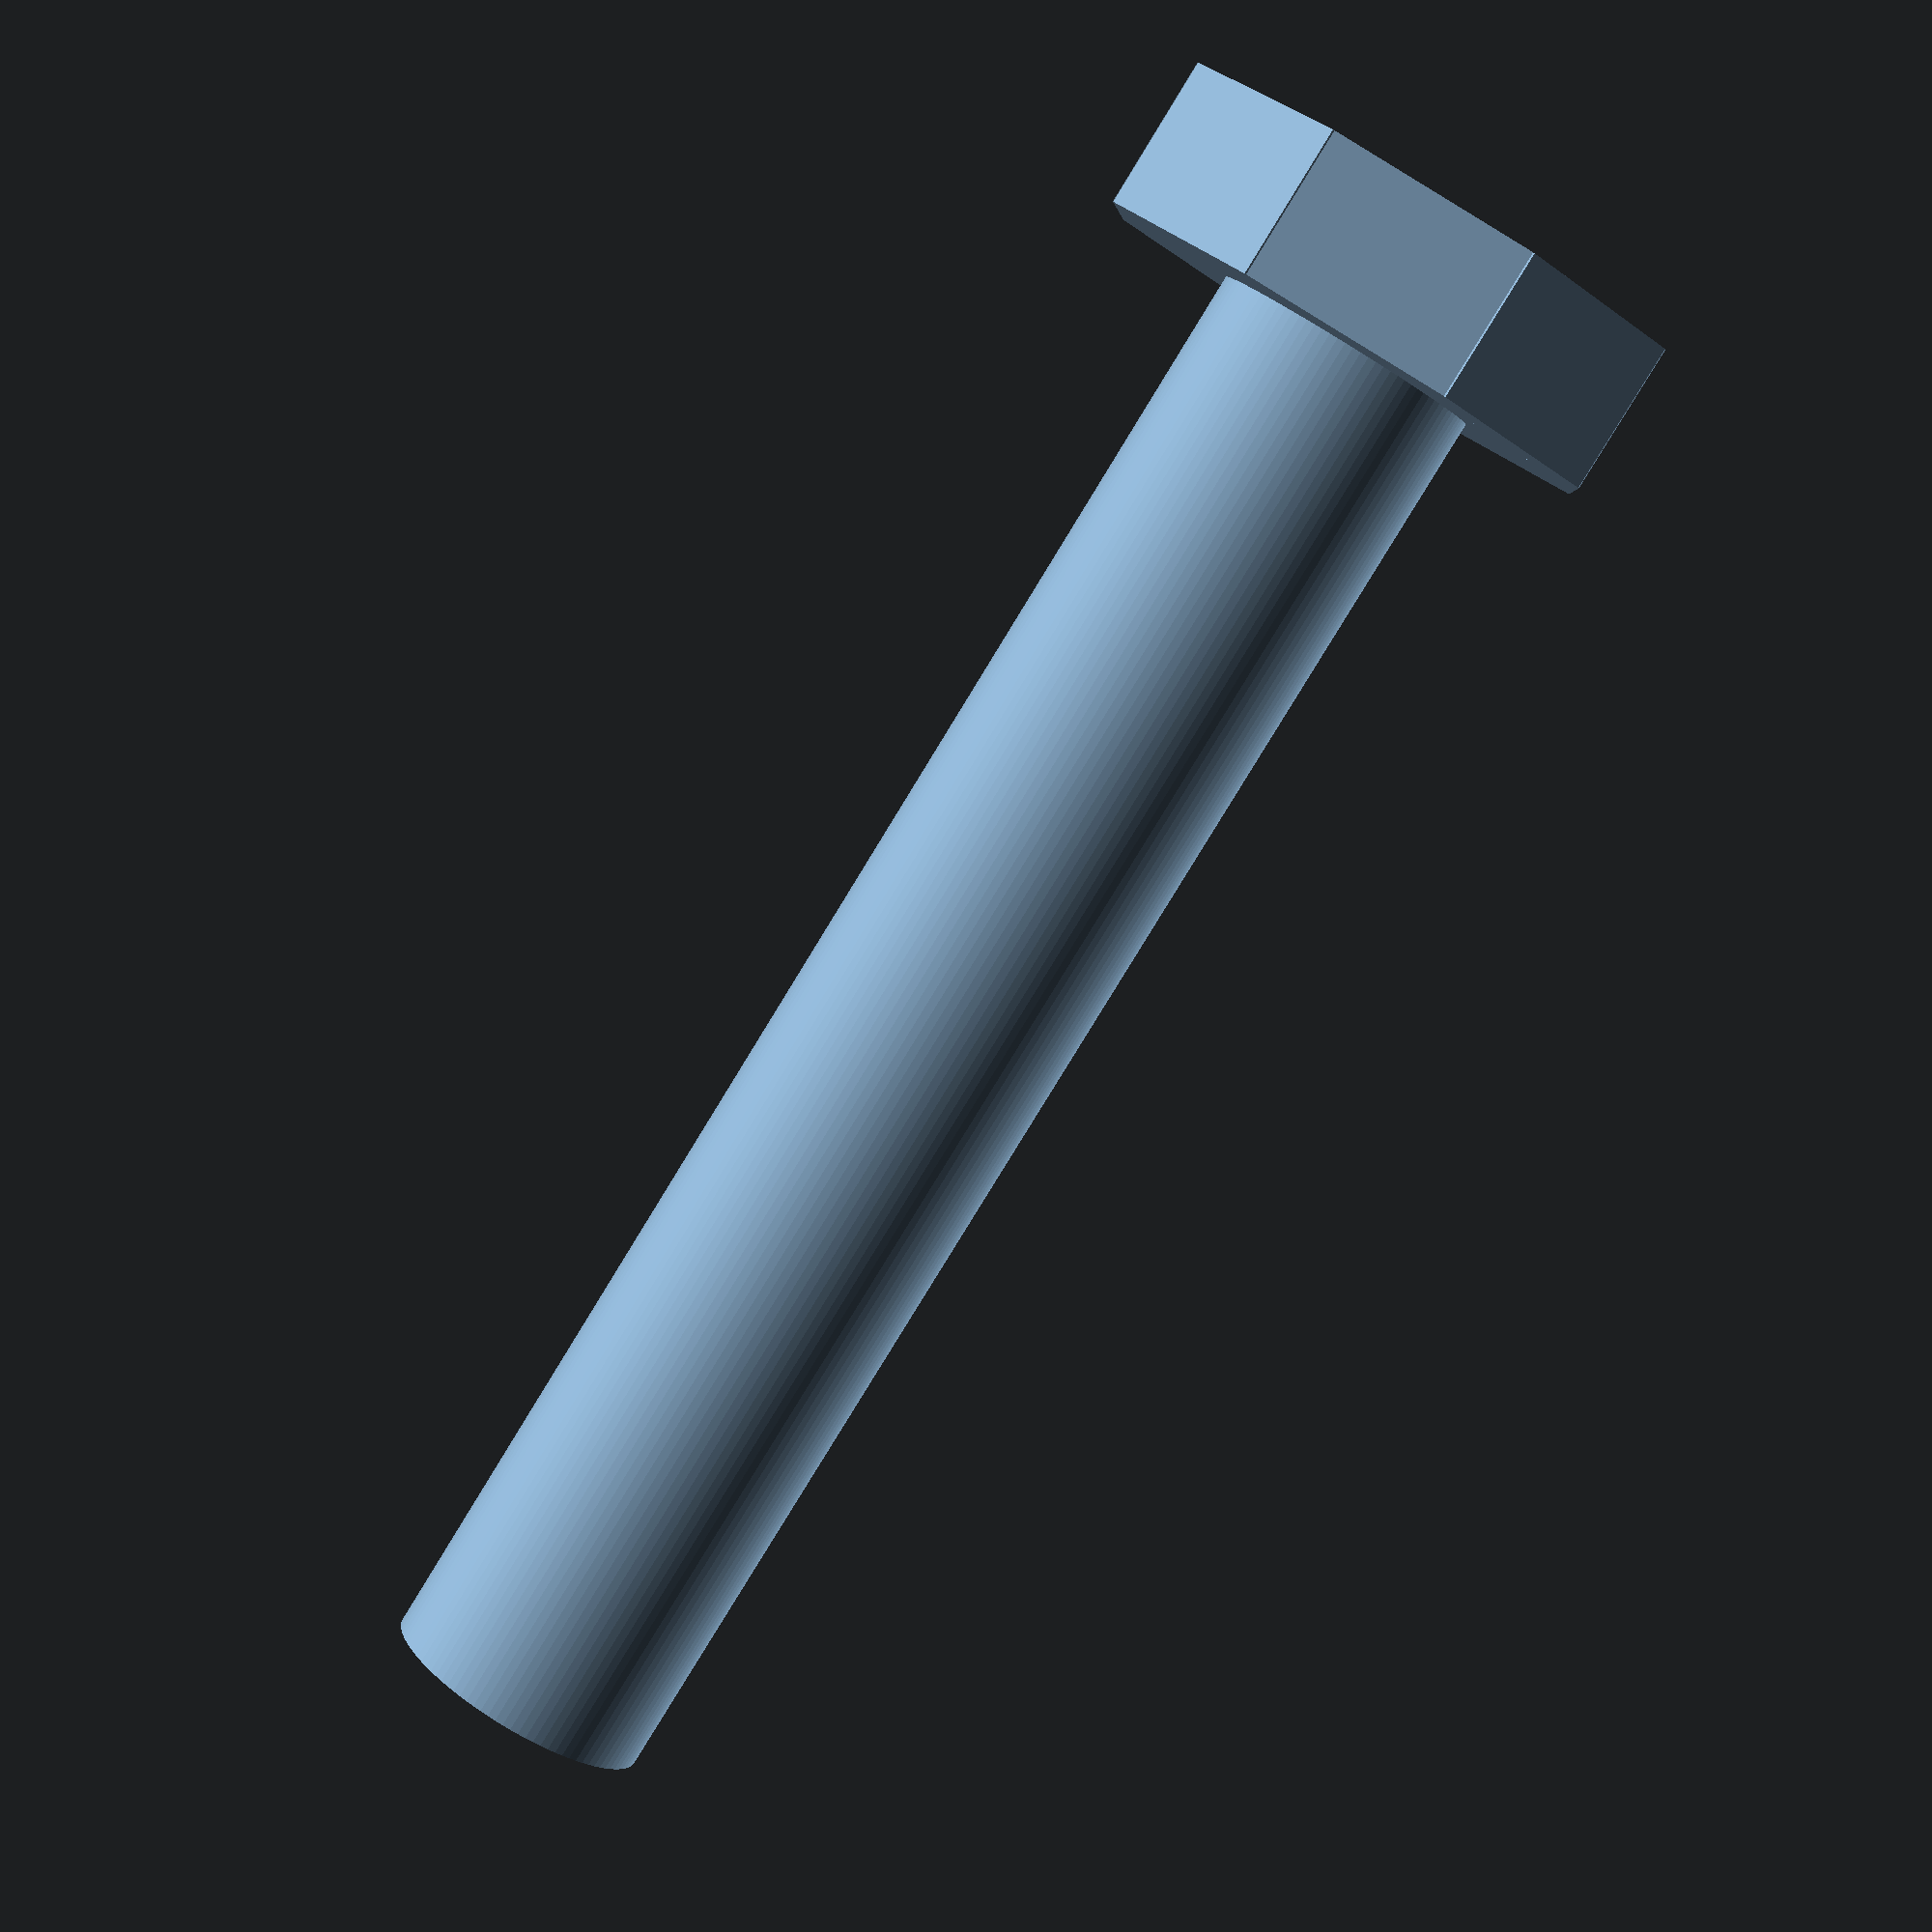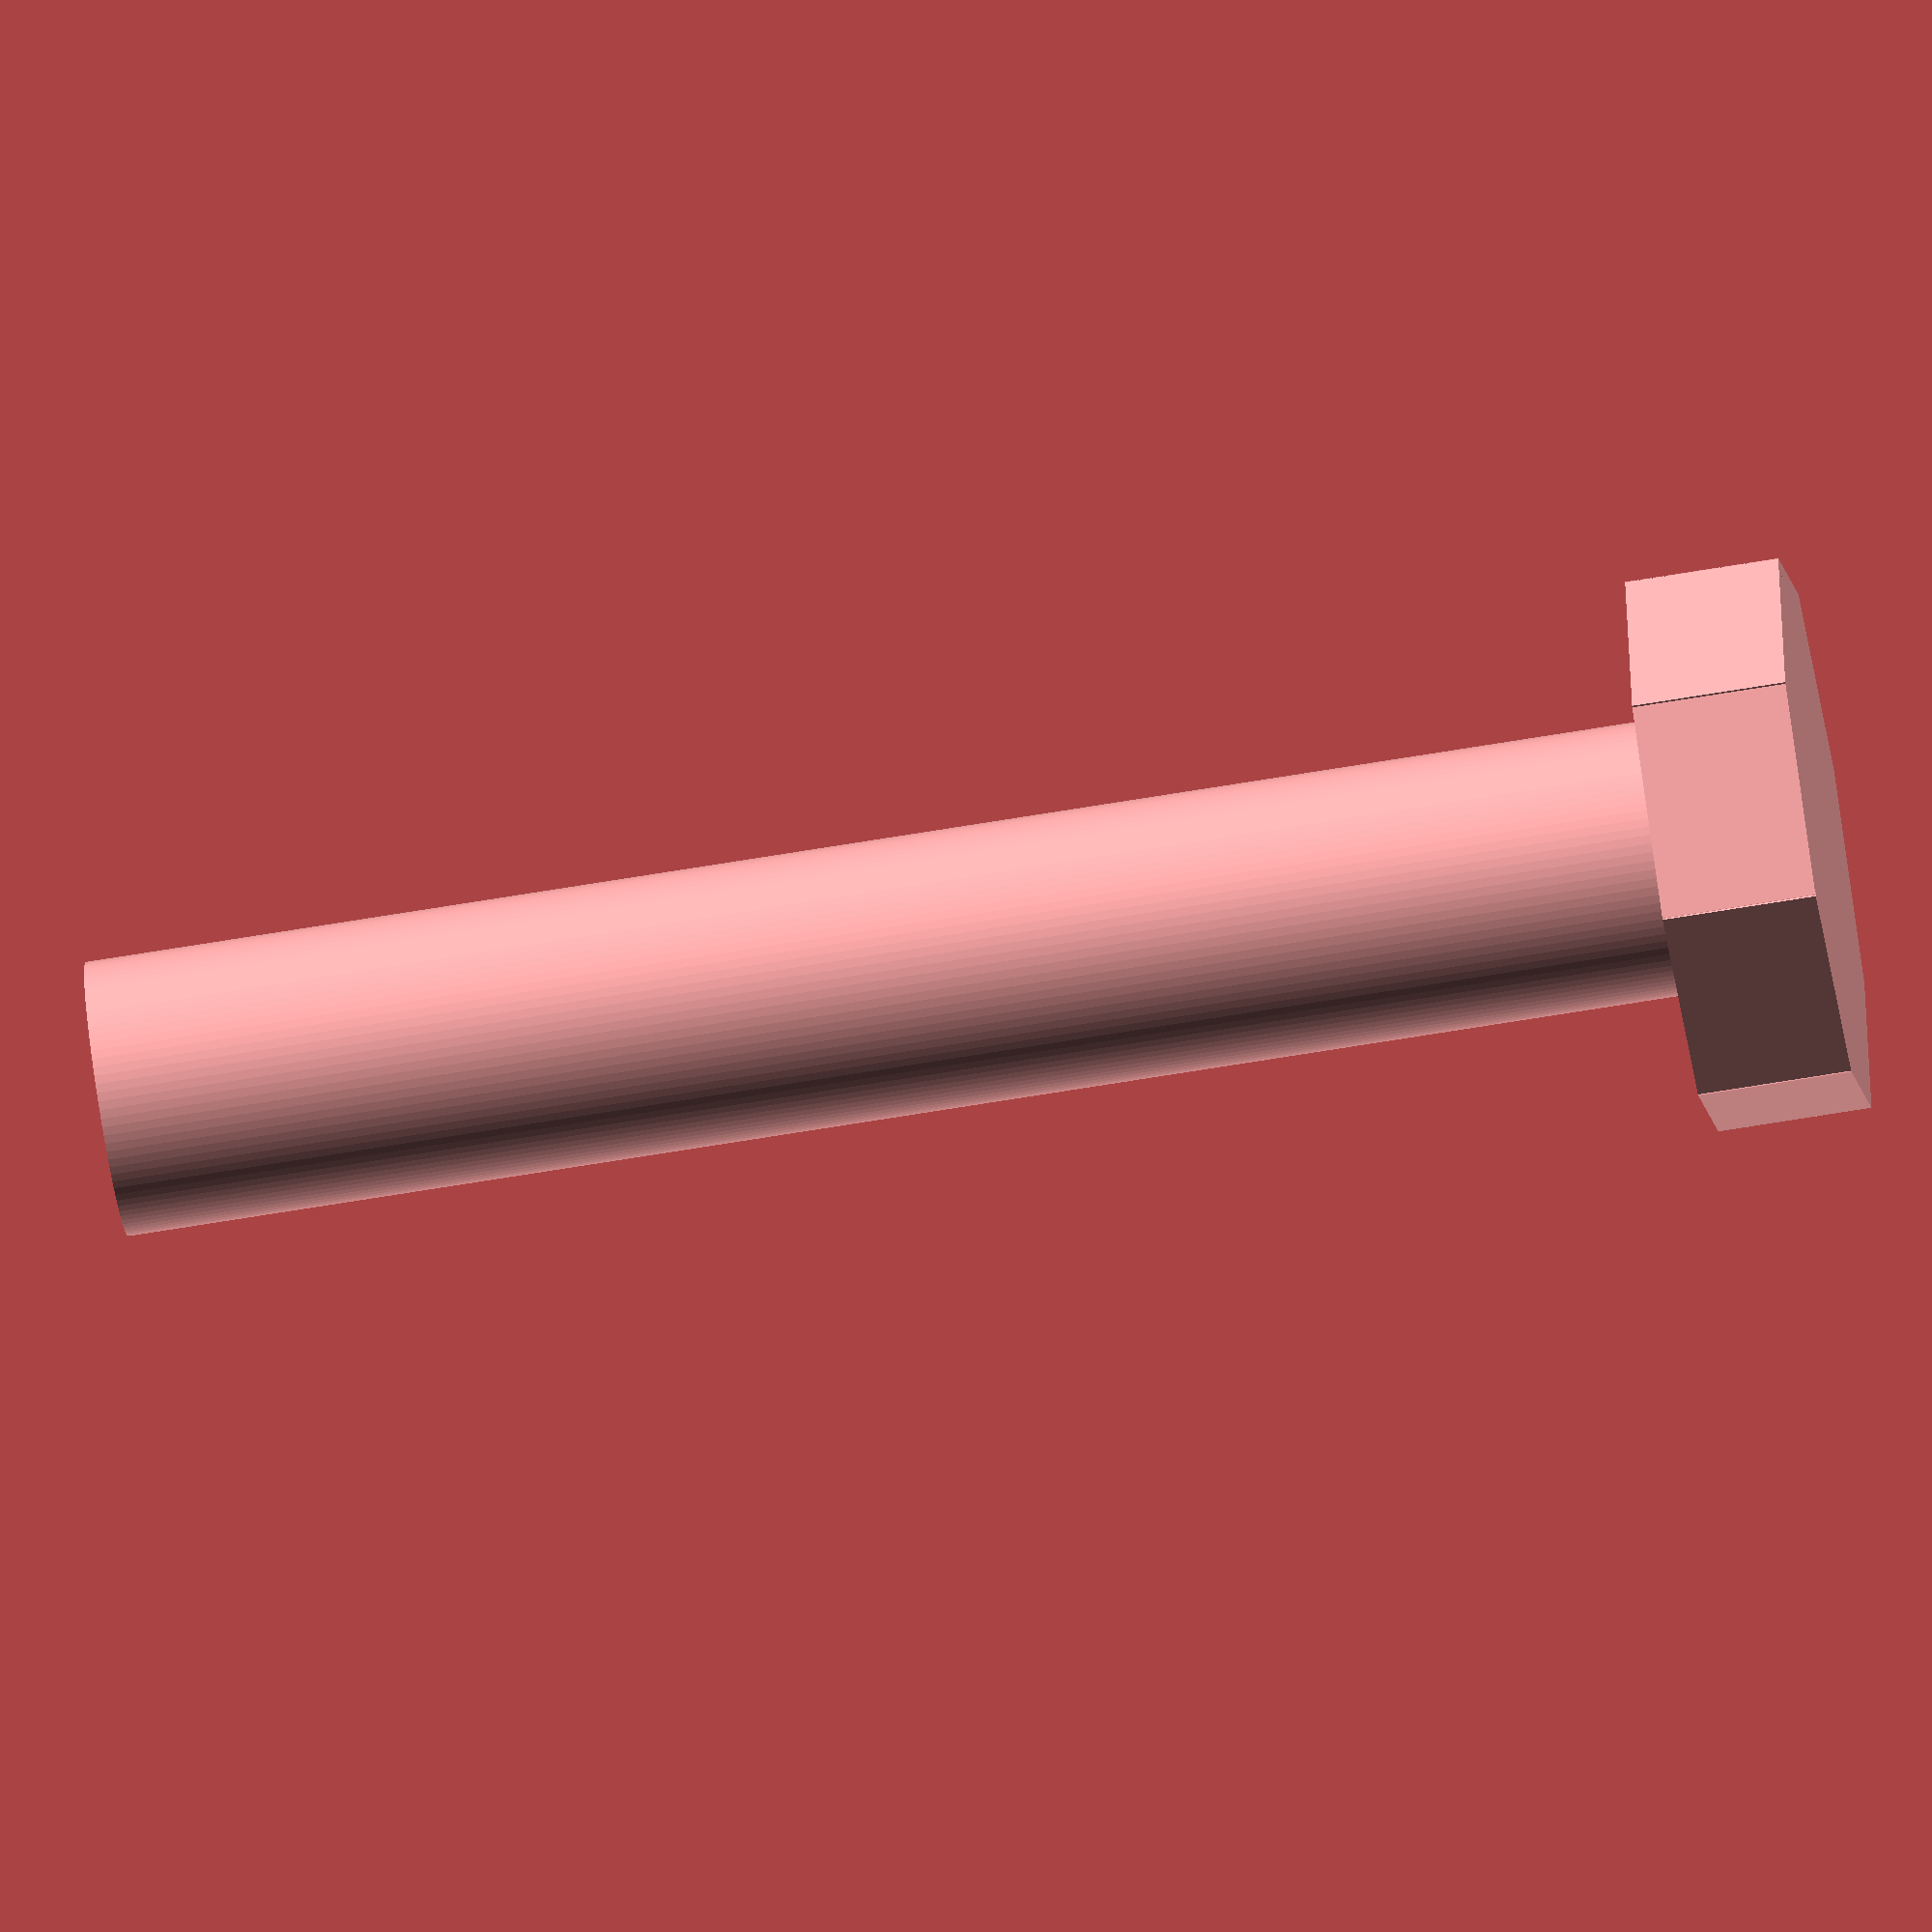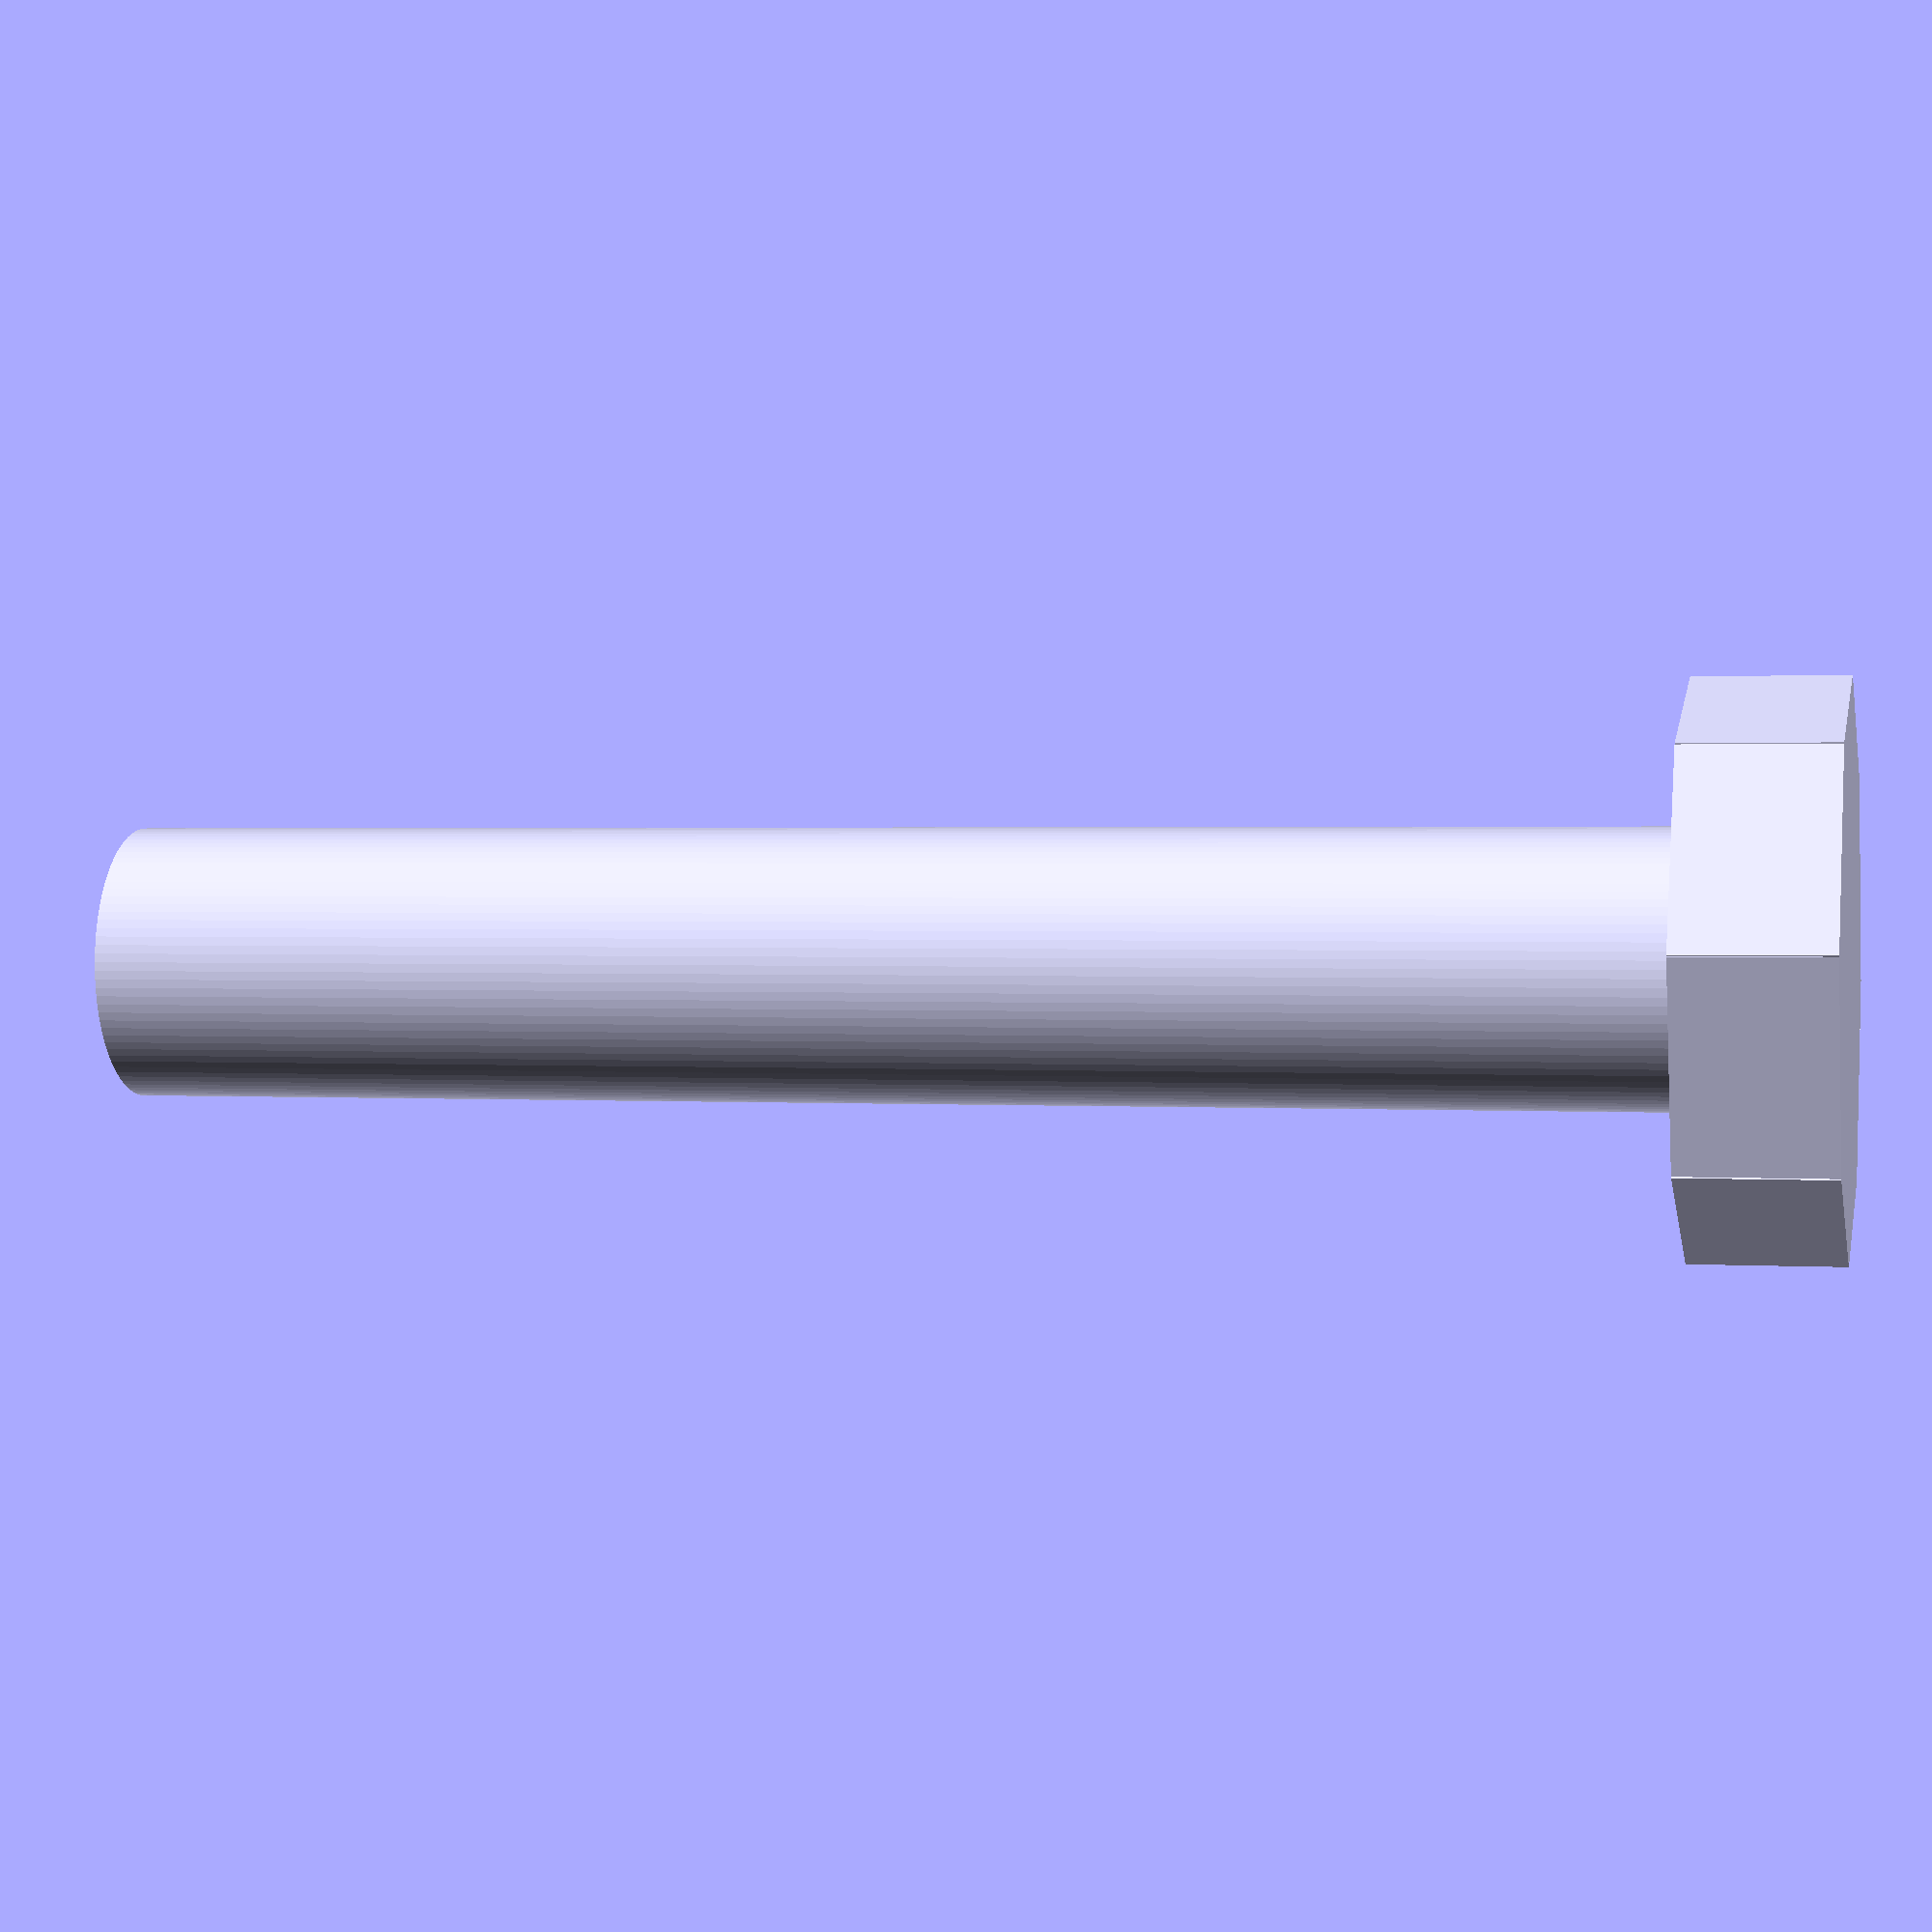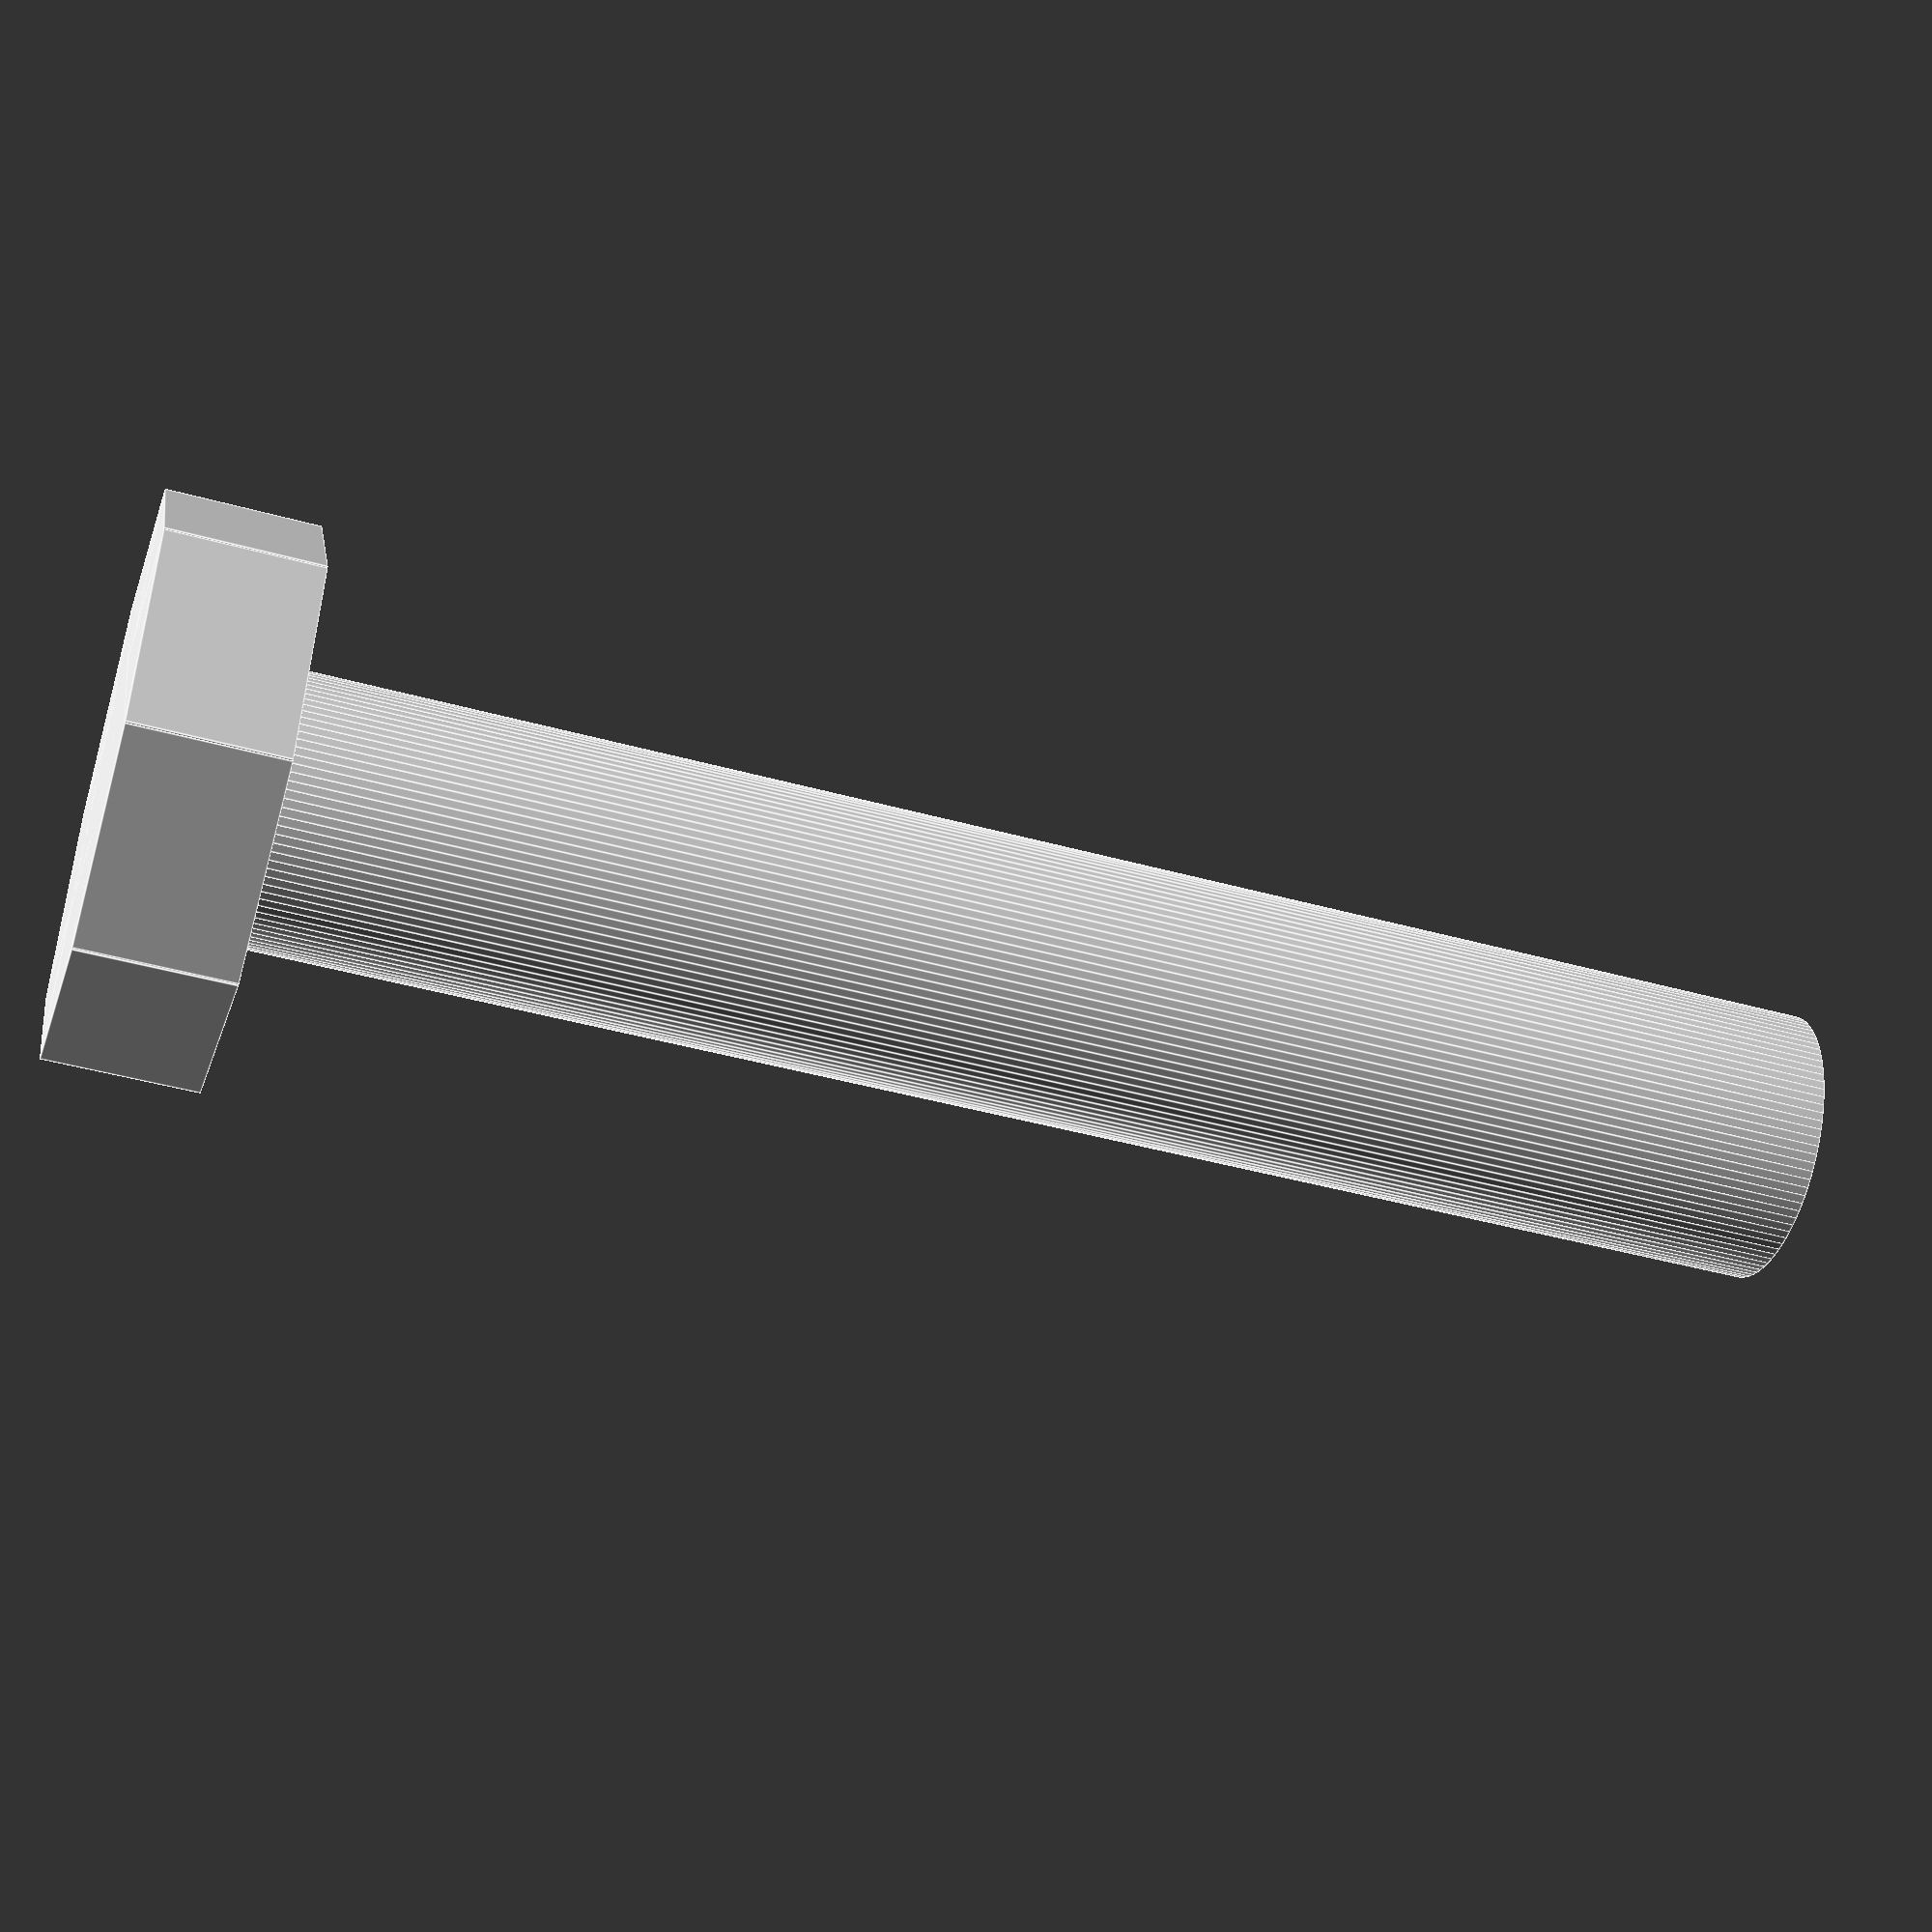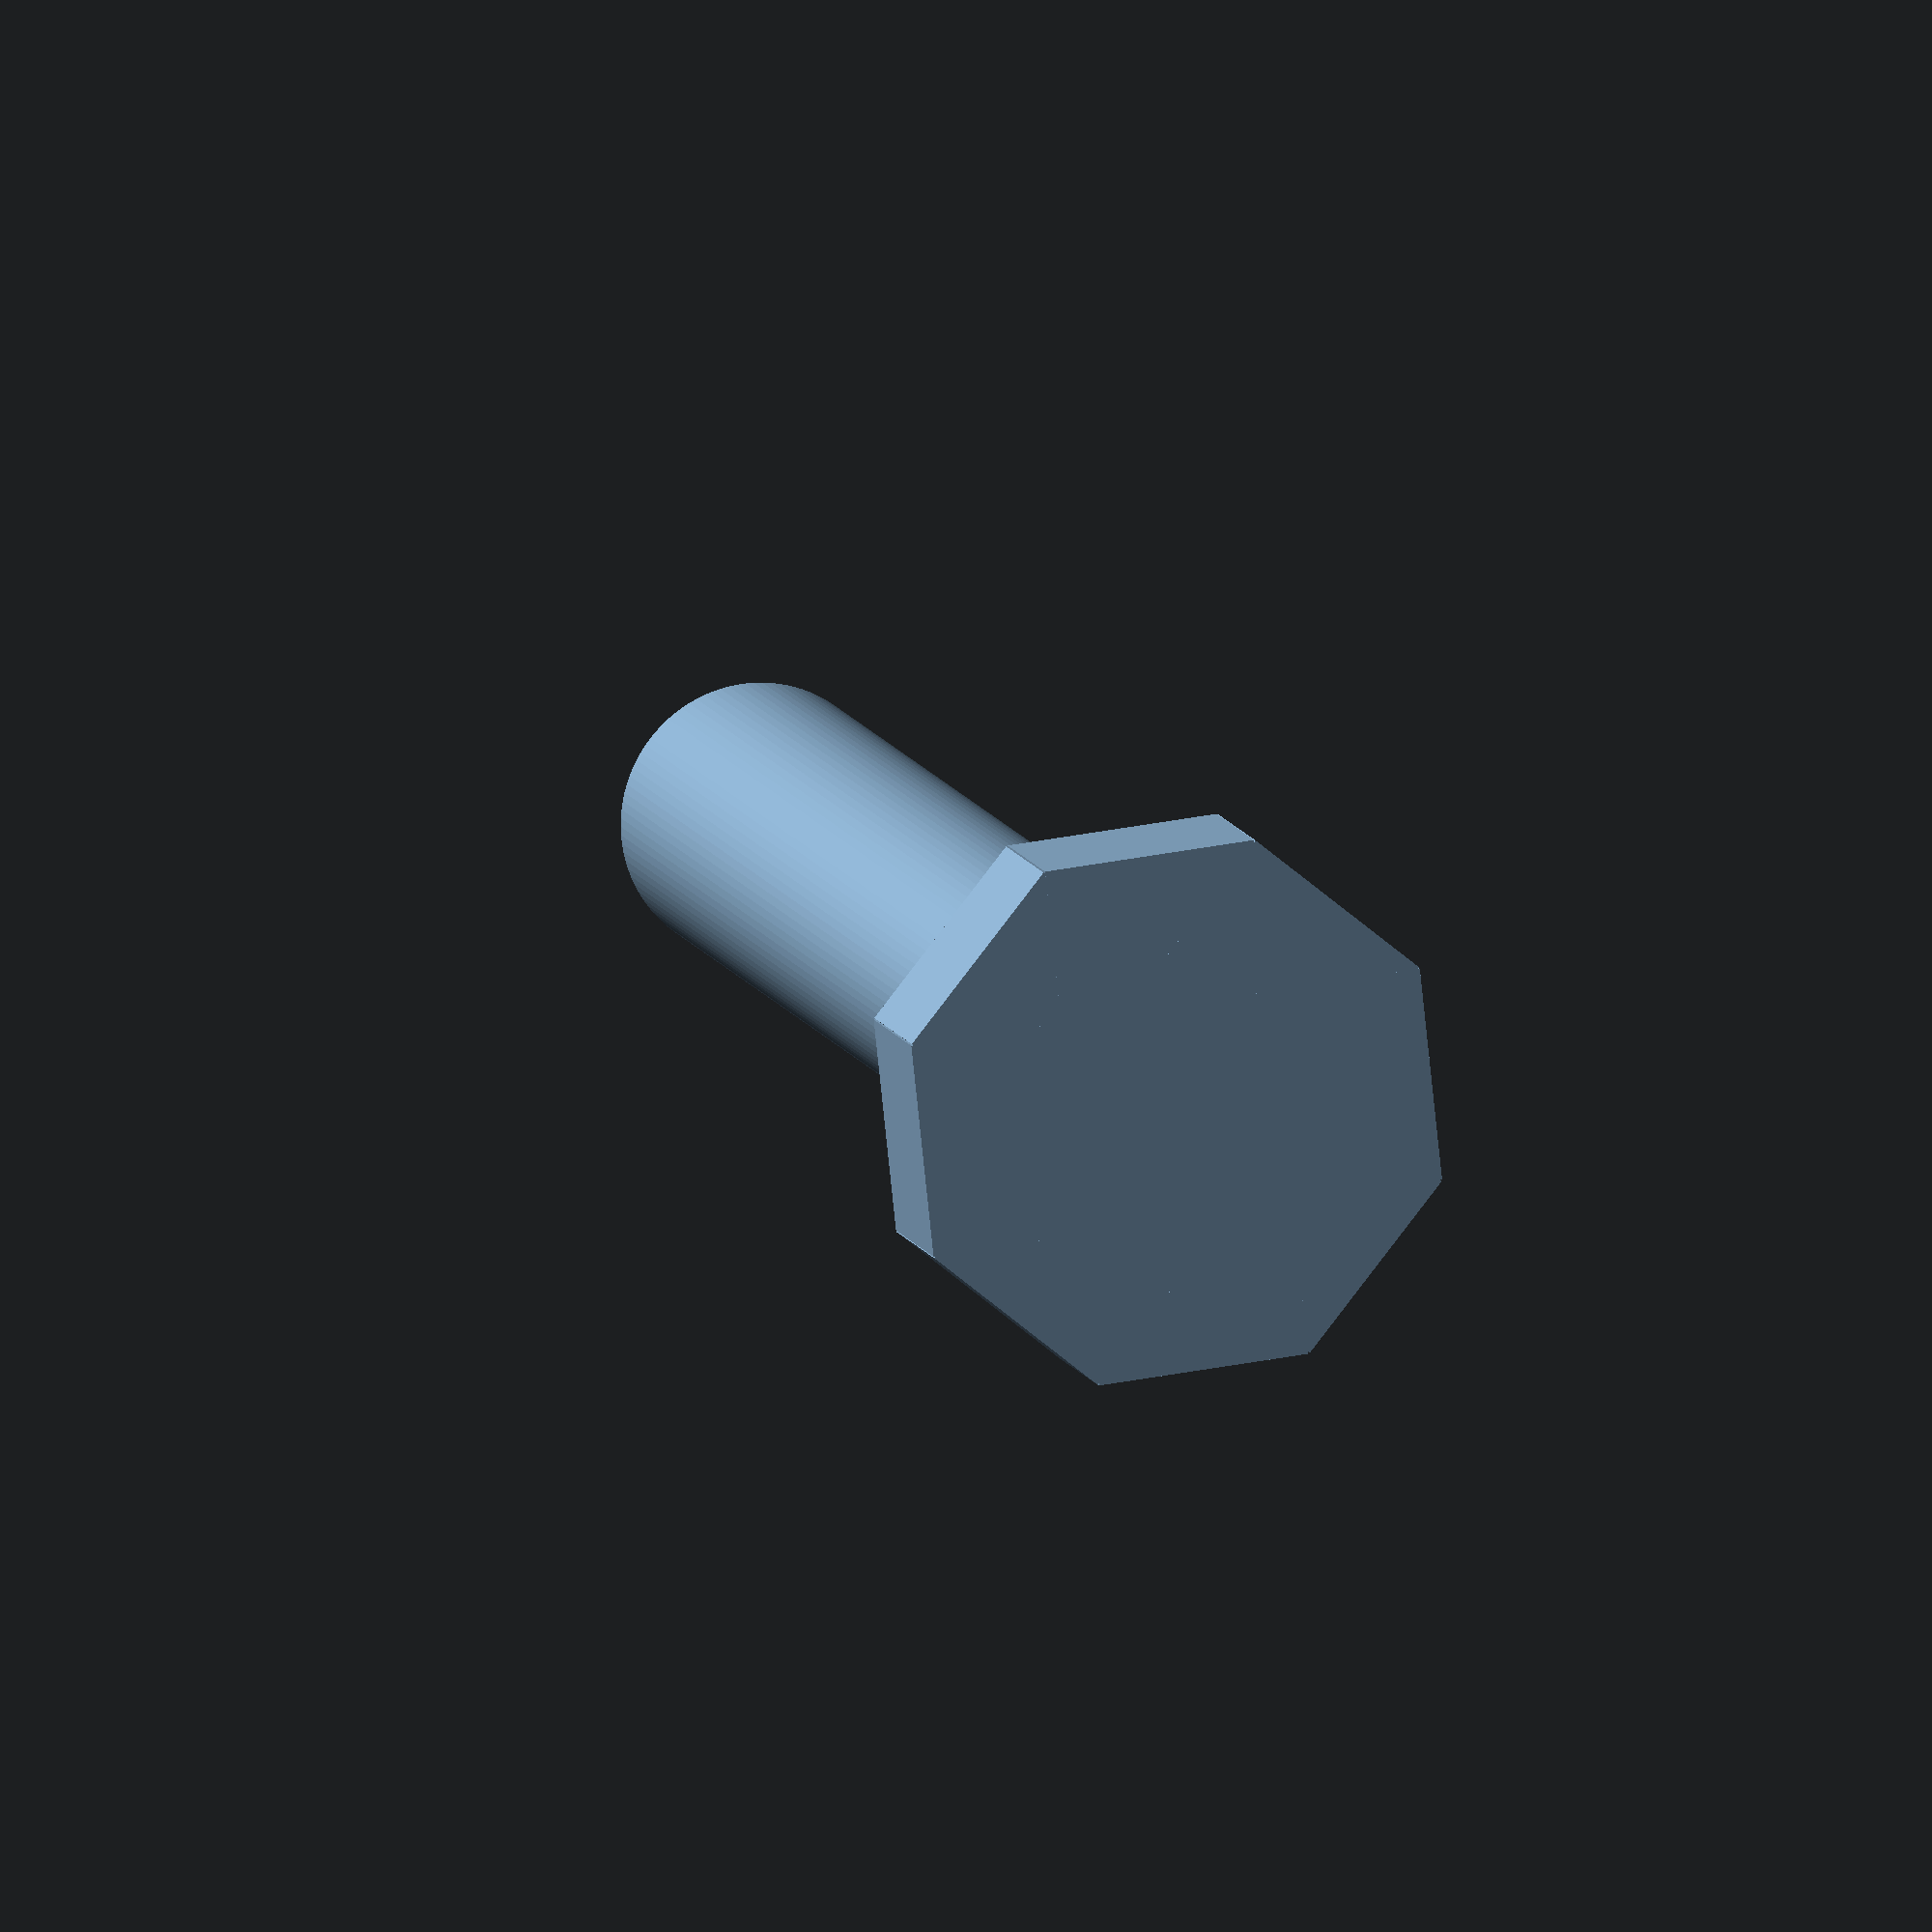
<openscad>
$fn=100;
cube([9.5,3.9,2.8], center=true);
rotate([0,0,45]) cube([9.5,3.9,2.8], center=true);
rotate([0,0,90]) cube([9.5,3.9,2.8], center=true);
rotate([0,0,-45]) cube([9.5,3.9,2.8], center=true);
cylinder(d=5,h=30);
</openscad>
<views>
elev=83.1 azim=174.6 roll=148.5 proj=p view=solid
elev=66.3 azim=326.3 roll=99.6 proj=o view=wireframe
elev=358.7 azim=243.7 roll=102.4 proj=p view=wireframe
elev=45.4 azim=30.4 roll=252.4 proj=p view=edges
elev=170.0 azim=141.1 roll=14.0 proj=o view=wireframe
</views>
